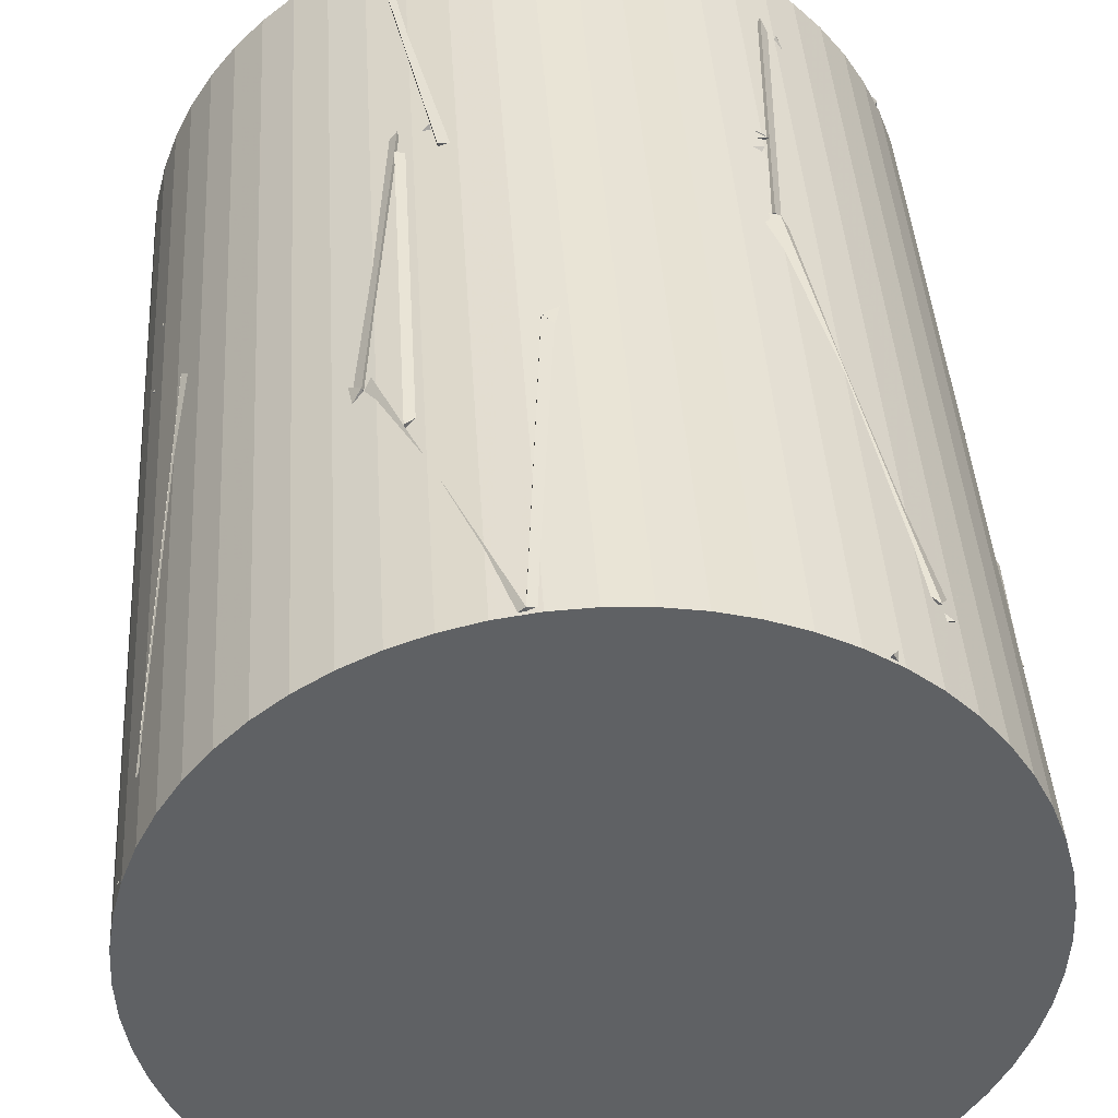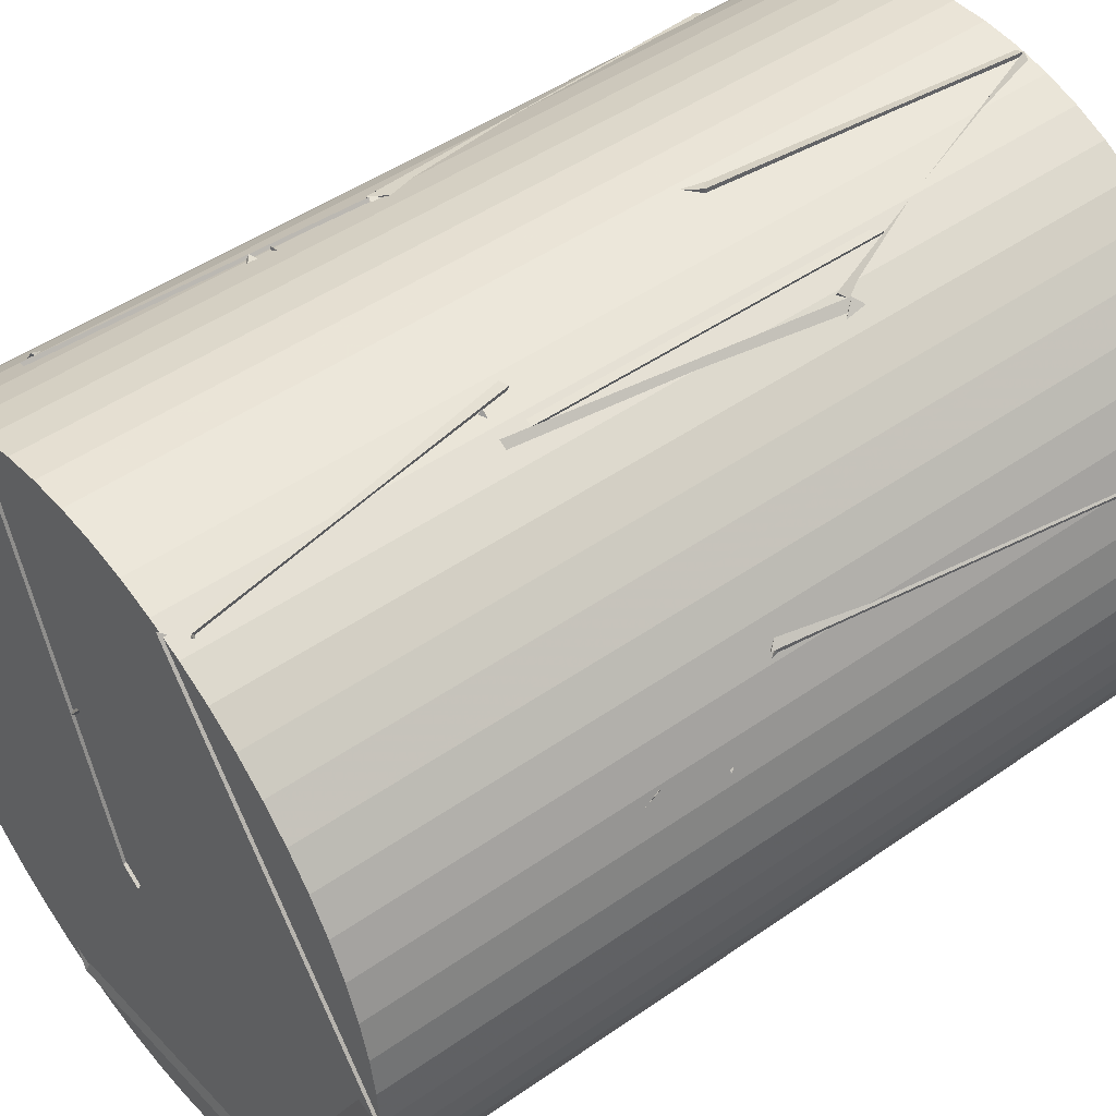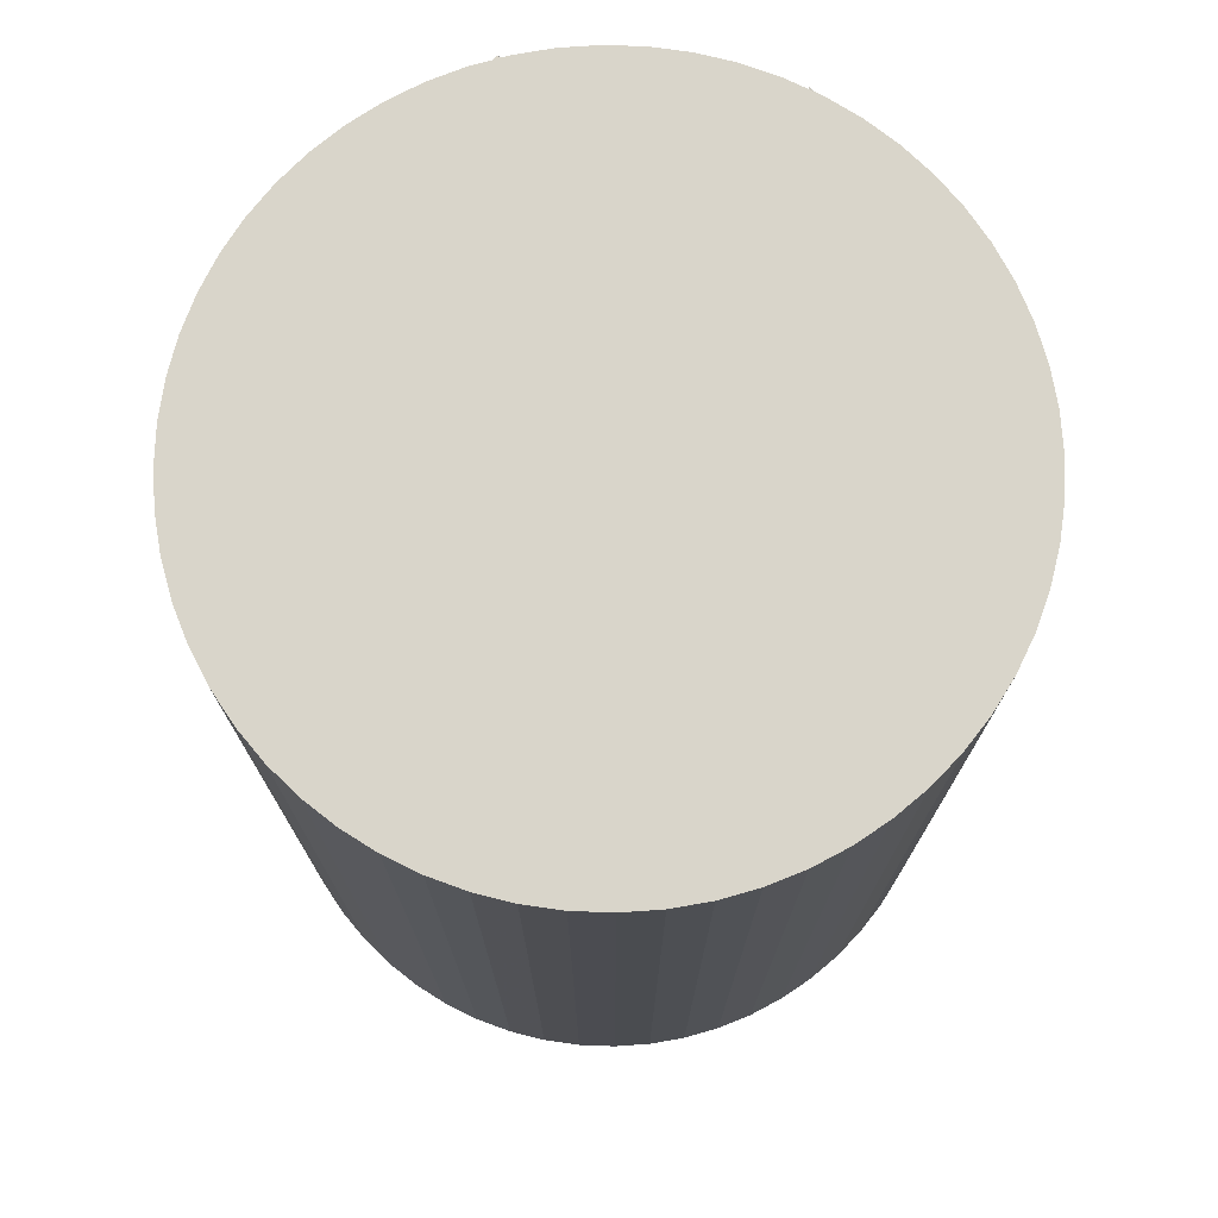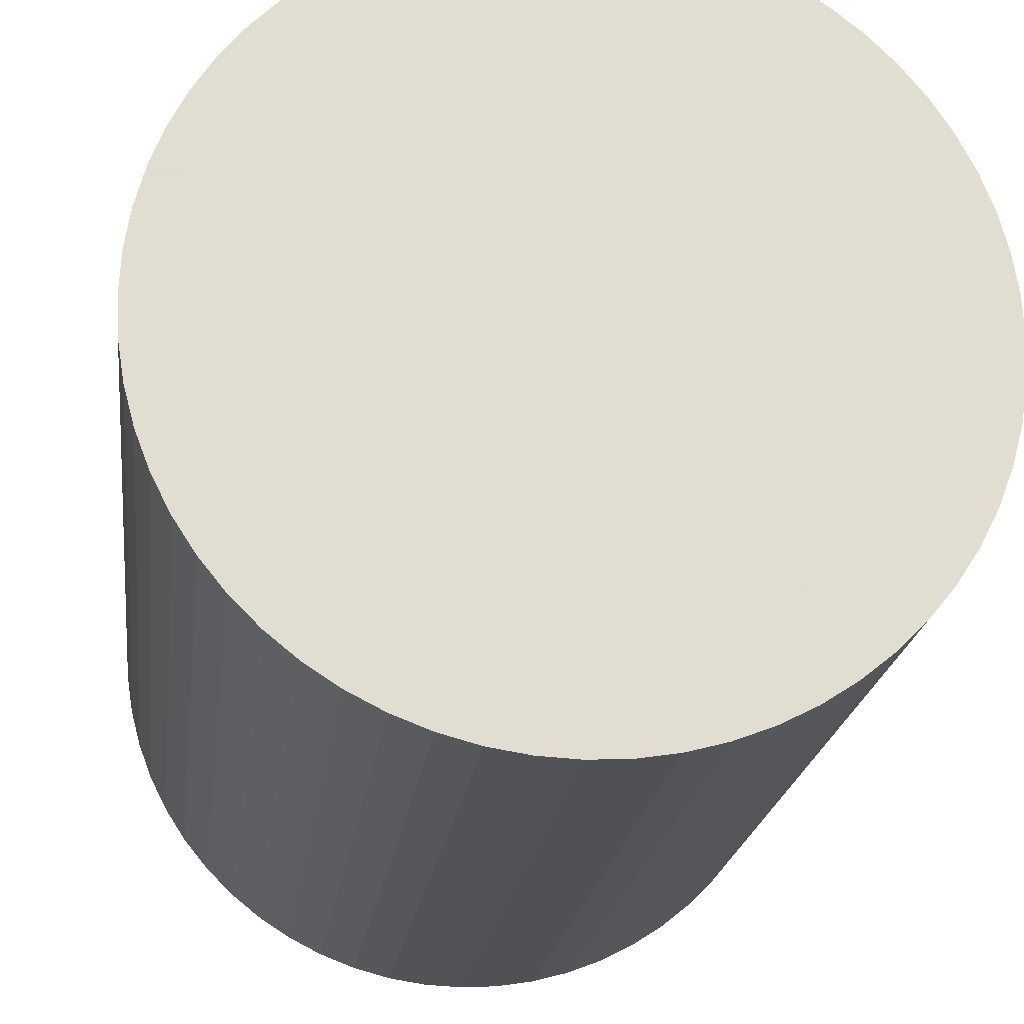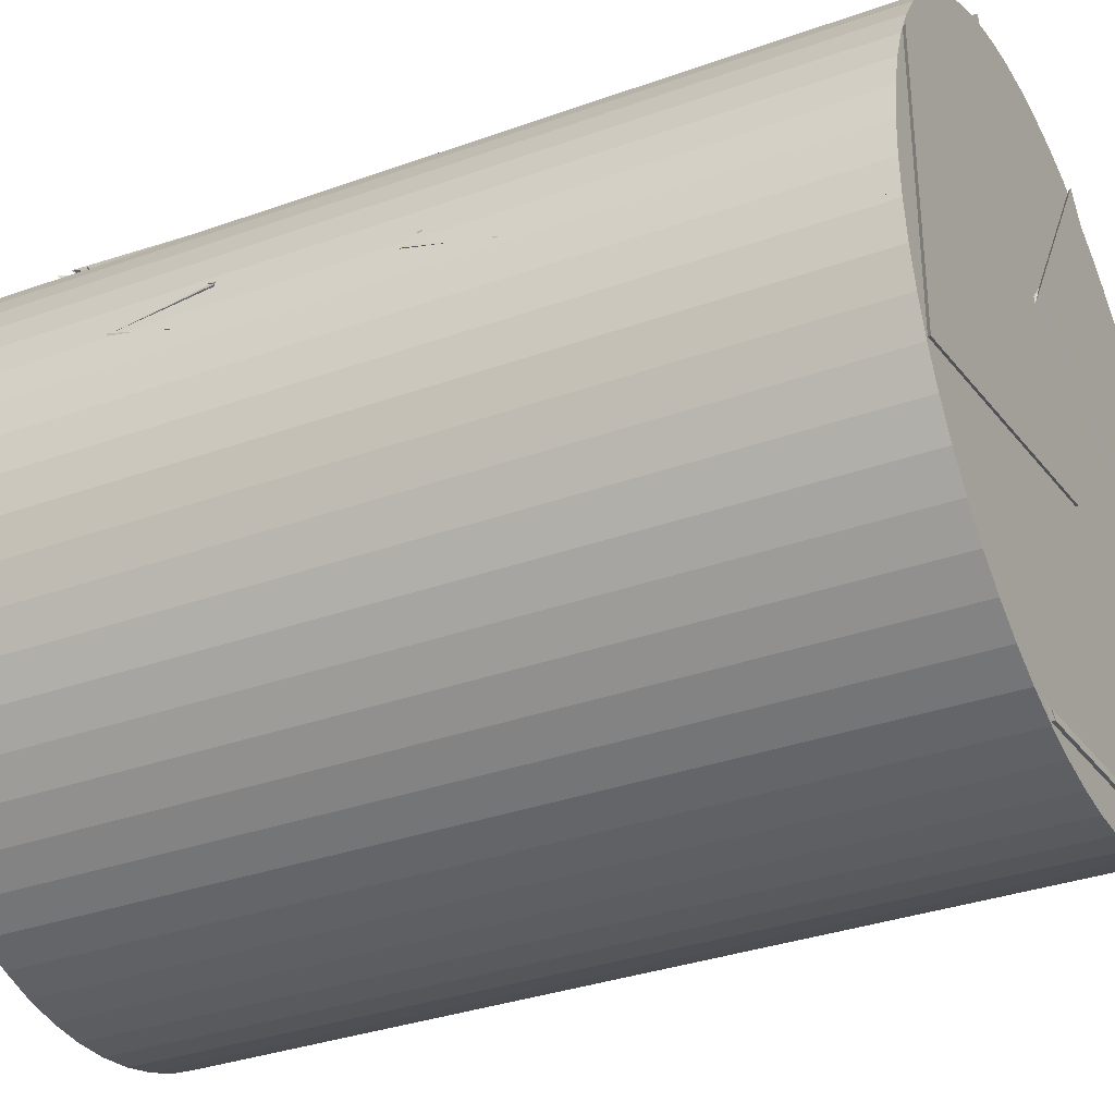
<metadata>
{"format":"obj","ext":"obj","renderer":"f3d","projection":"perspective","resolution":1024,"background":"white","views":[{"elev":41.7,"azim":-3.5,"up":"+Y"},{"elev":47.9,"azim":-128.1,"up":"+Y"},{"elev":74.7,"azim":-6.9,"up":"+Z"},{"elev":-20.3,"azim":-6.8,"up":"+Y"},{"elev":-33.8,"azim":116.1,"up":"+Y"}]}
</metadata>
<code>
v 0.709 0.6069 1.172
v -0.1413 1.011 1.499
v -0.1947 0.1421 0.6976
v -0.01854 -0.02136 1.486
v 0.7465 0.6963 1.256
v -0.1364 0.1398 0.6984
v -0.1413 1.011 1.499
v -0.06116 1.019 0.5945
v 0.7753 0.6642 1.143
v 0.6023 -0.3529 0.5636
v -0.04768 -0.04654 1.499
v -0.1311 0.1648 0.7584
v 0.5727 0.8451 1.499
v 1.017 0.08433 1.499
v 0.09287 -0.1128 1.297
v 0.9843 0.2706 0.6197
v 0.5145 0.8817 0.07694
v 0.7203 0.7234 1.231
v -0.1383 0.1173 0.701
v -0.06116 1.019 0.5945
v 0.7198 0.7239 1.228
v -0.0841 0.1552 0.7357
v 0.9826 0.2767 0.6284
v 0.5145 0.8817 0.077
v 0.7837 -0.6542 1.499
v -0.04768 -0.04654 1.499
v 1.017 0.08433 1.499
v 0.6023 -0.3529 0.5636
v 0.8657 -0.06379 0.004652
v 1.008 0.1636 0.7314
v -0.02783 0.1347 0.7545
v 0.5145 0.8817 0.077
v -0.04302 0.1608 -0.3569
v 0.4691 -0.2564 0.4094
v 0.5125 0.879 0.07945
v -0.1041 0.1309 0.7577
v 0.08955 -0.009148 0.7757
v -0.3776 -0.83 1.488
v 0.7656 -0.6571 1.499
v -0.1806 0.05327 1.499
v -0.1949 0.1427 0.697
v -0.02539 0.05571 1.499
v -0.9774 0.2946 1.499
v -0.1413 1.011 1.499
v -0.1103 0.1196 0.6755
v -0.3609 0.9549 0.8696
v 0.5145 0.8817 0.07694
v -0.3591 0.9556 -0.124
v -0.4261 0.9277 0.672
v -0.9855 0.2664 1.478
v -0.1317 0.1679 0.6688
v -0.1413 1.011 1.499
v 0.5018 0.889 0.07504
v -0.08161 0.1092 -0.3876
v 0.5677 0.8484 -0.8187
v 0.9973 0.2181 0.08587
v 1.014 -0.1138 -0.1757
v 0.9982 0.214 0.897
v 0.2247 -0.07254 0.04874
v 0.7929 -0.643 0.8592
v 0.5082 0.8853 -0.1959
v -0.1957 -0.03864 -0.3737
v -0.2582 0.9606 -0.1132
v -0.03929 0.2085 0.6054
v 0.2347 0.177 -0.02313
v 1.013 0.124 -0.1115
v 0.4631 -0.9098 -0.2404
v 0.8751 -0.08568 -0.9828
v 0.2811 0.1289 -0.2104
v 0.6024 0.8242 -0.774
v 1.016 -0.1009 -1.022
v 1.004 0.1833 0.1267
v 0.09629 0.03239 0.07724
v -0.03957 0.07935 0.8384
v 0.8073 -0.6183 0.477
v -0.1217 -0.9916 0.3448
v -0.03755 0.009194 0.4306
v -0.9645 0.3345 -0.05311
v -0.4465 0.9181 0.6979
v -0.3506 0.9588 -0.2021
v 0.9322 -0.4161 -1.053
v 0.2917 0.1339 -0.2242
v -0.07323 -0.2028 -1.053
v 0.924 0.434 -1.053
v 0.1101 -1.015 0.9284
v 0.7985 -0.6361 0.4692
v 0.08261 -0.02131 0.7862
v 0.7837 -0.6542 1.499
v 0.2811 0.1289 -0.2104
v 0.924 0.434 -1.053
v 0.3488 0.9566 -1.053
v -0.01881 -0.1681 -1.053
v 0.7837 -0.6542 1.499
v -0.3845 -0.8422 1.499
v 0.08261 -0.02131 0.7862
v -0.8745 0.5266 0.1212
v -0.9449 0.3865 1.294
v -0.05535 0.007586 0.6119
v -0.4472 0.9177 0.6971
v -0.2433 -0.7701 1.182
v -0.1533 0.09047 1.451
v 0.04323 -0.04453 0.2919
v -0.7741 0.2713 0.9984
v 0.2381 0.2218 -0.03407
v 0.8393 -0.3189 -0.8979
v -0.16 0.01009 -0.6639
v 0.4616 -0.9026 -0.2388
v -0.3963 0.9408 -0.9984
v -0.208 -0.04637 -0.3738
v 0.5174 0.88 -0.2491
v 0.1166 0.2463 -1.053
v -0.09917 0.06092 0.4174
v -0.949 -0.3763 0.7201
v -0.8754 0.5253 0.1329
v -0.9389 0.4008 1.179
v -0.1533 0.09047 1.451
v -0.406 -0.9367 1.499
v -0.9471 -0.3809 0.7109
v -1.018 0.07597 1.499
v 0.5001 -0.89 -0.2683
v 0.3132 -0.9716 -1.053
v -0.1408 0.003763 -0.6684
v 0.9563 -0.3574 -0.9253
v -0.2599 0.9872 -0.1063
v -0.3894 0.9437 -0.9943
v 0.5226 0.877 -0.2435
v -0.1961 -0.03122 -0.3718
v 0.8721 -0.5307 0.6274
v 1.013 -0.1235 -0.1579
v 0.464 -0.9093 -0.2404
v 0.03779 0.004386 -0.01889
v -0.04115 0.05862 0.8288
v -0.1679 -1.007 1.108
v -0.1234 -1.013 0.3348
v 0.7606 -0.6809 0.4511
v -1.015 -0.112 -0.3708
v -0.9332 -0.4139 0.7442
v -0.1002 -0.008662 0.3729
v -0.8754 0.5253 0.1329
v -0.2351 -0.7495 1.156
v 0.05136 -0.02392 0.2666
v -0.9142 -0.4542 0.7098
v -0.7938 0.2834 1.012
v -0.1002 -0.008662 0.3729
v -1.015 -0.112 -0.3708
v -0.9332 -0.4139 0.7442
v -0.6615 -0.7776 -0.191
v -0.05185 0.01421 0.4232
v -0.9645 0.3345 -0.05311
v -0.2955 0.3155 -0.6948
v -0.2754 0.983 -0.1911
v -0.9218 -0.4386 0.6891
v -0.124 -1.013 0.3461
v -0.1505 -0.7798 1.204
v -0.01974 -0.0448 0.2856
v -0.1621 -1.008 0.339
v 0.06349 0.05698 0.06053
v 0.8146 -0.6153 0.4781
v 0.4483 -0.9171 -0.2679
v -0.01444 0.1079 0.1347
v -0.0888 -0.09715 -0.6211
v 0.4443 -0.884 -0.2657
v -0.6592 -0.7795 -0.2075
v -1.021 -0.002544 -1.053
v -0.3518 0.9583 -1.053
v 0.07769 0.3055 -1.053
v -0.763 0.289 -0.2208
v -0.6277 0.2655 -0.1033
v 0.0767 0.3052 -1.053
v -1.021 -0.002545 -1.053
v -0.1185 -0.3571 -0.6278
v 0.5001 -0.89 -0.2683
v -0.1479 0.01364 -0.6728
v -0.3843 -0.9457 -0.1489
v -0.4102 -0.9348 -0.1176
v 0.3132 -0.9716 -1.053
v 0.008587 -0.1054 -0.8502
v -0.5914 -0.8321 -1.053
v -0.6592 -0.7795 -0.2075
v -0.1969 -1.002 0.373
v 0.4443 -0.884 -0.2657
v -0.01444 0.1078 0.1347
v 0.06561 0.04017 0.2467
v -0.1937 -1.002 0.3767
v -0.6566 -0.7817 -0.2039
v -0.9217 -0.4388 0.6891
v -0.09818 0.03431 0.3814
v -0.66 -0.7788 -0.1948
v -0.221 -0.263 -0.5787
v -0.9356 0.3665 -0.2318
v -0.9402 0.3976 -0.2339
v -0.6845 -0.7573 -0.2063
v -1.021 -0.002546 -1.053
v -0.6352 -0.7458 -0.2172
v 0.03992 -0.08166 -0.9265
v -1.021 -0.002546 -1.053
v -0.001054 1.01 -1.044
v -0.001054 1.01 1.508
v 0.1057 1.004 -1.044
v 0.1057 1.004 1.508
v 0.2112 0.9878 -1.044
v 0.2112 0.9878 1.508
v 0.3144 0.9601 -1.044
v 0.3144 0.9601 1.508
v 0.4142 0.9218 -1.044
v 0.4142 0.9218 1.508
v 0.5094 0.8733 -1.044
v 0.5094 0.8733 1.508
v 0.599 0.8151 -1.044
v 0.599 0.8151 1.508
v 0.682 0.7479 -1.044
v 0.682 0.7479 1.508
v 0.7576 0.6723 -1.044
v 0.7576 0.6723 1.508
v 0.8248 0.5893 -1.044
v 0.8248 0.5893 1.508
v 0.883 0.4996 -1.044
v 0.883 0.4996 1.508
v 0.9315 0.4044 -1.044
v 0.9315 0.4044 1.508
v 0.9698 0.3047 -1.044
v 0.9698 0.3047 1.508
v 0.9975 0.2015 -1.044
v 0.9975 0.2015 1.508
v 1.014 0.09593 -1.044
v 1.014 0.09593 1.508
v 1.02 -0.01078 -1.044
v 1.02 -0.01078 1.508
v 1.014 -0.1175 -1.044
v 1.014 -0.1175 1.508
v 0.9975 -0.223 -1.044
v 0.9975 -0.223 1.508
v 0.9698 -0.3262 -1.044
v 0.9698 -0.3262 1.508
v 0.9315 -0.426 -1.044
v 0.9315 -0.426 1.508
v 0.883 -0.5212 -1.044
v 0.883 -0.5212 1.508
v 0.8248 -0.6108 -1.044
v 0.8248 -0.6108 1.508
v 0.7576 -0.6939 -1.044
v 0.7576 -0.6939 1.508
v 0.682 -0.7694 -1.044
v 0.682 -0.7694 1.508
v 0.599 -0.8367 -1.044
v 0.599 -0.8367 1.508
v 0.5094 -0.8949 -1.044
v 0.5094 -0.8949 1.508
v 0.4142 -0.9434 -1.044
v 0.4142 -0.9434 1.508
v 0.3144 -0.9817 -1.044
v 0.3144 -0.9817 1.508
v 0.2112 -1.009 -1.044
v 0.2112 -1.009 1.508
v 0.1057 -1.026 -1.044
v 0.1057 -1.026 1.508
v -0.001054 -1.032 -1.044
v -0.001054 -1.032 1.508
v -0.1078 -1.026 -1.044
v -0.1078 -1.026 1.508
v -0.2133 -1.009 -1.044
v -0.2133 -1.009 1.508
v -0.3165 -0.9817 -1.044
v -0.3165 -0.9817 1.508
v -0.4163 -0.9434 -1.044
v -0.4163 -0.9434 1.508
v -0.5115 -0.8949 -1.044
v -0.5115 -0.8949 1.508
v -0.6011 -0.8367 -1.044
v -0.6011 -0.8367 1.508
v -0.6841 -0.7694 -1.044
v -0.6841 -0.7694 1.508
v -0.7597 -0.6939 -1.044
v -0.7597 -0.6939 1.508
v -0.8269 -0.6108 -1.044
v -0.8269 -0.6108 1.508
v -0.8851 -0.5212 -1.044
v -0.8851 -0.5212 1.508
v -0.9336 -0.426 -1.044
v -0.9336 -0.426 1.508
v -0.9719 -0.3262 -1.044
v -0.9719 -0.3262 1.508
v -0.9996 -0.223 -1.044
v -0.9996 -0.223 1.508
v -1.016 -0.1175 -1.044
v -1.016 -0.1175 1.508
v -1.022 -0.01078 -1.044
v -1.022 -0.01078 1.508
v -1.016 0.09593 -1.044
v -1.016 0.09593 1.508
v -0.9996 0.2015 -1.044
v -0.9996 0.2015 1.508
v -0.9719 0.3047 -1.044
v -0.9719 0.3047 1.508
v -0.9336 0.4044 -1.044
v -0.9336 0.4044 1.508
v -0.8851 0.4996 -1.044
v -0.8851 0.4996 1.508
v -0.8269 0.5893 -1.044
v -0.8269 0.5893 1.508
v -0.7597 0.6723 -1.044
v -0.7597 0.6723 1.508
v -0.6841 0.7479 -1.044
v -0.6841 0.7479 1.508
v -0.6011 0.8151 -1.044
v -0.6011 0.8151 1.508
v -0.5115 0.8733 -1.044
v -0.5115 0.8733 1.508
v -0.4163 0.9218 -1.044
v -0.4163 0.9218 1.508
v -0.3165 0.9601 -1.044
v -0.3165 0.9601 1.508
v -0.2133 0.9878 -1.044
v -0.2133 0.9878 1.508
v -0.1078 1.004 -1.044
v -0.1078 1.004 1.508
f 1 2 3
f 1 4 2
f 1 3 4
f 2 4 3
f 5 6 7
f 5 8 6
f 5 7 8
f 6 8 7
f 9 10 11
f 9 12 10
f 9 11 12
f 10 12 11
f 13 14 15
f 13 16 14
f 13 15 16
f 14 16 15
f 17 18 19
f 17 20 18
f 17 19 20
f 18 20 19
f 21 22 23
f 21 24 22
f 21 23 24
f 22 24 23
f 25 26 27
f 25 28 26
f 25 27 28
f 26 28 27
f 29 30 31
f 29 32 30
f 29 31 32
f 30 32 31
f 33 34 35
f 33 36 34
f 33 35 36
f 34 36 35
f 37 38 39
f 37 40 38
f 37 39 40
f 38 40 39
f 41 42 43
f 41 44 42
f 41 43 44
f 42 44 43
f 45 46 47
f 45 48 46
f 45 47 48
f 46 48 47
f 49 50 51
f 49 52 50
f 49 51 52
f 50 52 51
f 53 54 55
f 53 56 54
f 53 55 56
f 54 56 55
f 57 58 59
f 57 60 58
f 57 59 60
f 58 60 59
f 61 62 63
f 61 64 62
f 61 63 64
f 62 64 63
f 65 66 67
f 65 68 66
f 65 67 68
f 66 68 67
f 69 70 71
f 69 72 70
f 69 71 72
f 70 72 71
f 73 74 75
f 73 76 74
f 73 75 76
f 74 76 75
f 77 78 79
f 77 80 78
f 77 79 80
f 78 80 79
f 81 82 83
f 81 84 82
f 81 83 84
f 82 84 83
f 85 86 87
f 85 88 86
f 85 87 88
f 86 88 87
f 89 90 91
f 89 92 90
f 89 91 92
f 90 92 91
f 85 93 94
f 85 95 93
f 85 94 95
f 93 95 94
f 96 97 98
f 96 99 97
f 96 98 99
f 97 99 98
f 100 101 102
f 100 103 101
f 100 102 103
f 101 103 102
f 104 105 106
f 104 107 105
f 104 106 107
f 105 107 106
f 108 109 110
f 108 111 109
f 108 110 111
f 109 111 110
f 112 113 114
f 112 115 113
f 112 114 115
f 113 115 114
f 116 117 118
f 116 119 117
f 116 118 119
f 117 119 118
f 120 121 122
f 120 123 121
f 120 122 123
f 121 123 122
f 124 125 126
f 124 127 125
f 124 126 127
f 125 127 126
f 128 129 130
f 128 131 129
f 128 130 131
f 129 131 130
f 132 133 134
f 132 135 133
f 132 134 135
f 133 135 134
f 136 137 138
f 136 139 137
f 136 138 139
f 137 139 138
f 140 141 142
f 140 143 141
f 140 142 143
f 141 143 142
f 144 145 146
f 144 147 145
f 144 146 147
f 145 147 146
f 148 149 150
f 148 151 149
f 148 150 151
f 149 151 150
f 152 153 154
f 152 155 153
f 152 154 155
f 153 155 154
f 156 157 158
f 156 159 157
f 156 158 159
f 157 159 158
f 160 161 162
f 160 163 161
f 160 162 163
f 161 163 162
f 164 165 166
f 164 167 165
f 164 166 167
f 165 167 166
f 168 169 170
f 168 171 169
f 168 170 171
f 169 171 170
f 121 172 173
f 121 174 172
f 121 173 174
f 172 174 173
f 175 176 177
f 175 178 176
f 175 177 178
f 176 178 177
f 179 180 181
f 179 182 180
f 179 181 182
f 180 182 181
f 183 184 185
f 183 186 184
f 183 185 186
f 184 186 185
f 187 188 189
f 187 190 188
f 187 189 190
f 188 190 189
f 171 191 192
f 171 193 191
f 171 192 193
f 191 193 192
f 194 195 178
f 194 196 195
f 194 178 196
f 195 196 178
f 197 198 200 199
f 199 200 202 201
f 201 202 204 203
f 203 204 206 205
f 205 206 208 207
f 207 208 210 209
f 209 210 212 211
f 211 212 214 213
f 213 214 216 215
f 215 216 218 217
f 217 218 220 219
f 219 220 222 221
f 221 222 224 223
f 223 224 226 225
f 225 226 228 227
f 227 228 230 229
f 229 230 232 231
f 231 232 234 233
f 233 234 236 235
f 235 236 238 237
f 237 238 240 239
f 239 240 242 241
f 241 242 244 243
f 243 244 246 245
f 245 246 248 247
f 247 248 250 249
f 249 250 252 251
f 251 252 254 253
f 253 254 256 255
f 255 256 258 257
f 257 258 260 259
f 259 260 262 261
f 261 262 264 263
f 263 264 266 265
f 265 266 268 267
f 267 268 270 269
f 269 270 272 271
f 271 272 274 273
f 273 274 276 275
f 275 276 278 277
f 277 278 280 279
f 279 280 282 281
f 281 282 284 283
f 283 284 286 285
f 285 286 288 287
f 287 288 290 289
f 289 290 292 291
f 291 292 294 293
f 293 294 296 295
f 295 296 298 297
f 297 298 300 299
f 299 300 302 301
f 301 302 304 303
f 303 304 306 305
f 305 306 308 307
f 307 308 310 309
f 309 310 312 311
f 311 312 314 313
f 313 314 316 315
f 315 316 198 197
f 197 199 201 203 205 207 209 211 213 215 217 219 221 223 225 227 229 231 233 235 237 239 241 243 245 247 249 251 253 255 257 259 261 263 265 267 269 271 273 275 277 279 281 283 285 287 289 291 293 295 297 299 301 303 305 307 309 311 313 315
f 316 314 312 310 308 306 304 302 300 298 296 294 292 290 288 286 284 282 280 278 276 274 272 270 268 266 264 262 260 258 256 254 252 250 248 246 244 242 240 238 236 234 232 230 228 226 224 222 220 218 216 214 212 210 208 206 204 202 200 198

</code>
